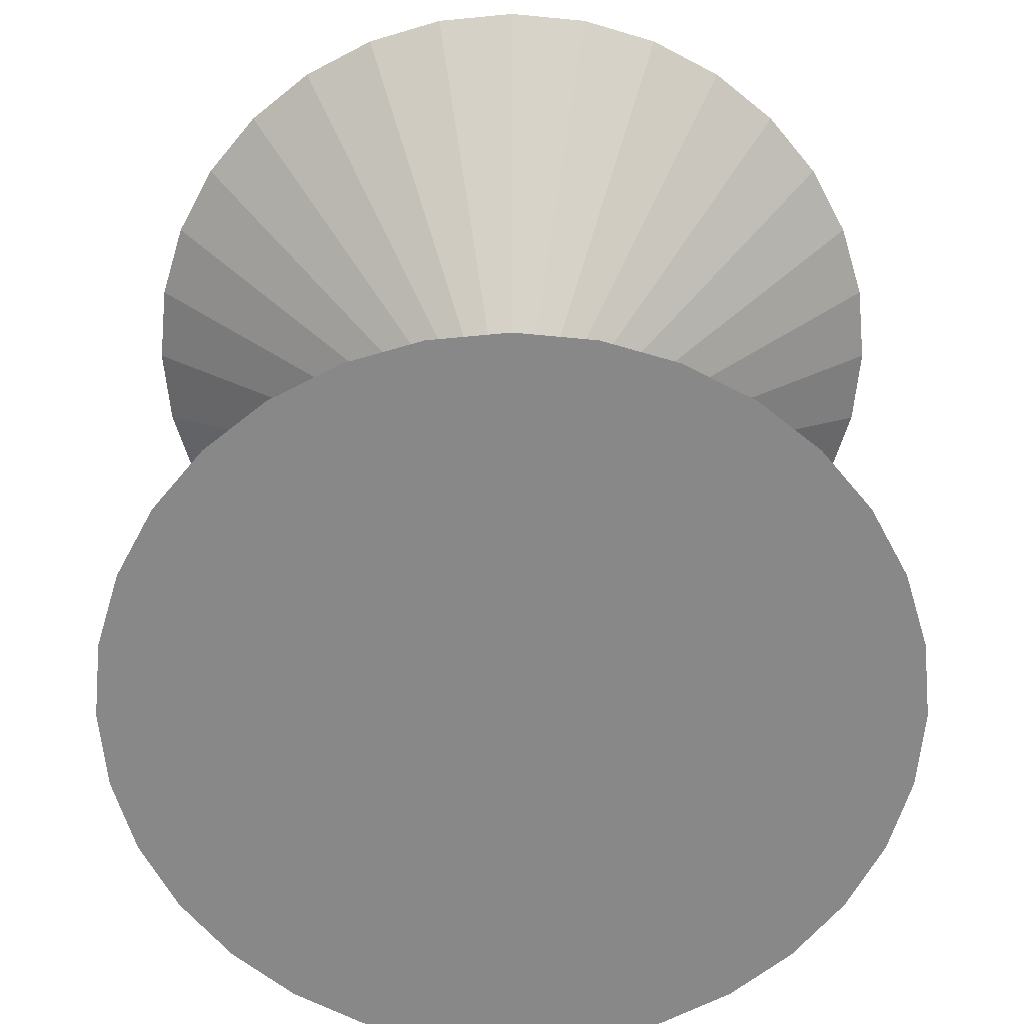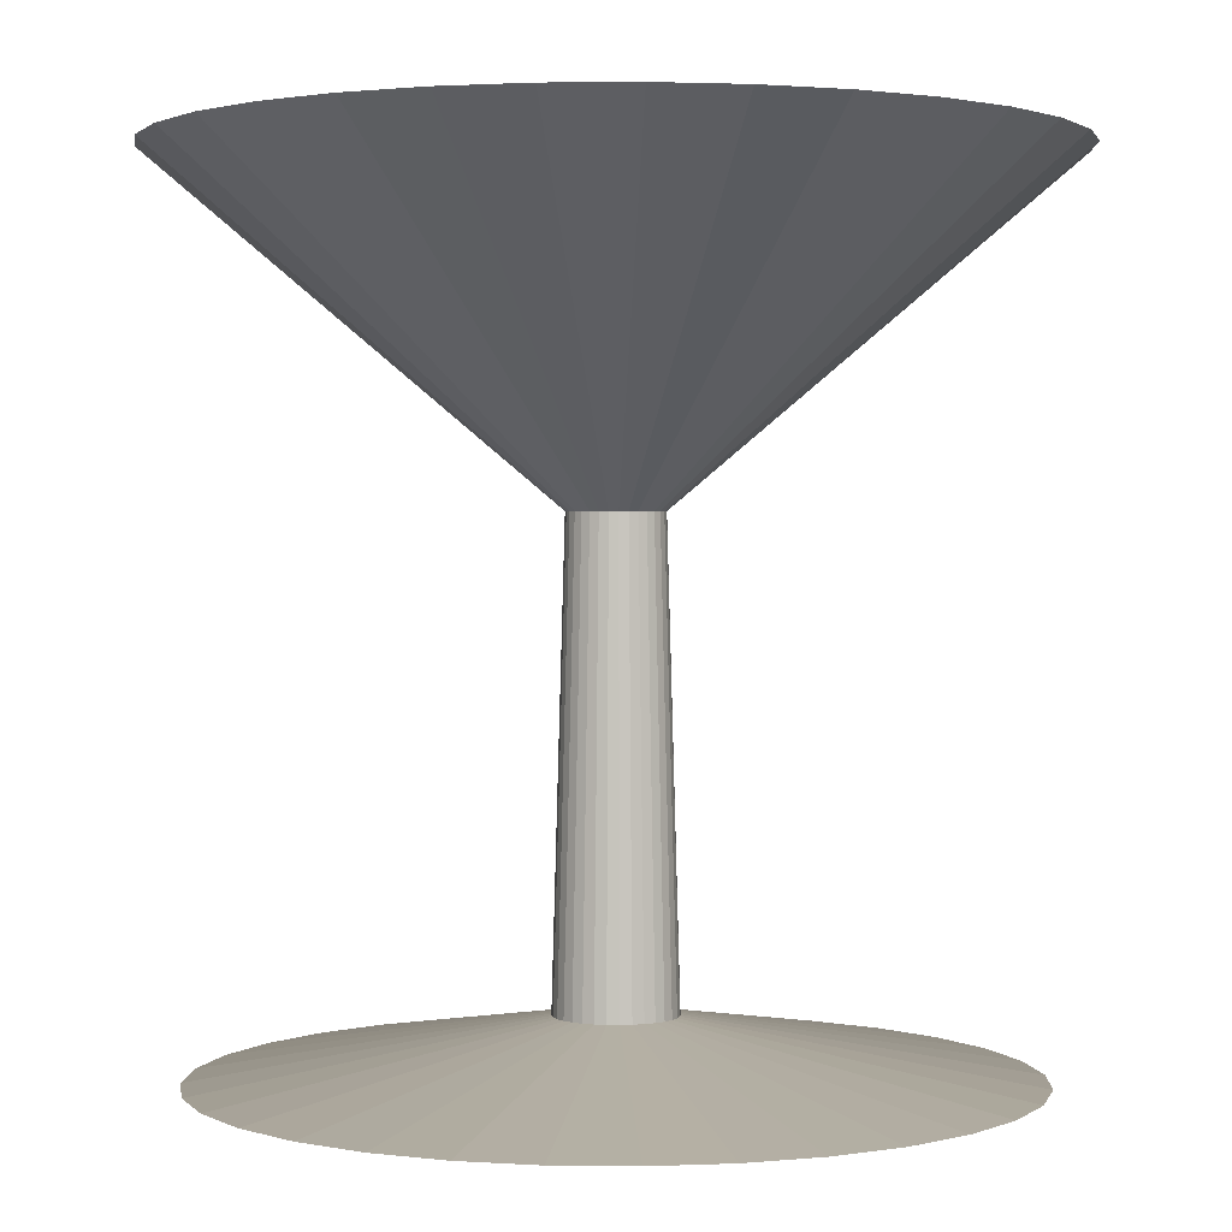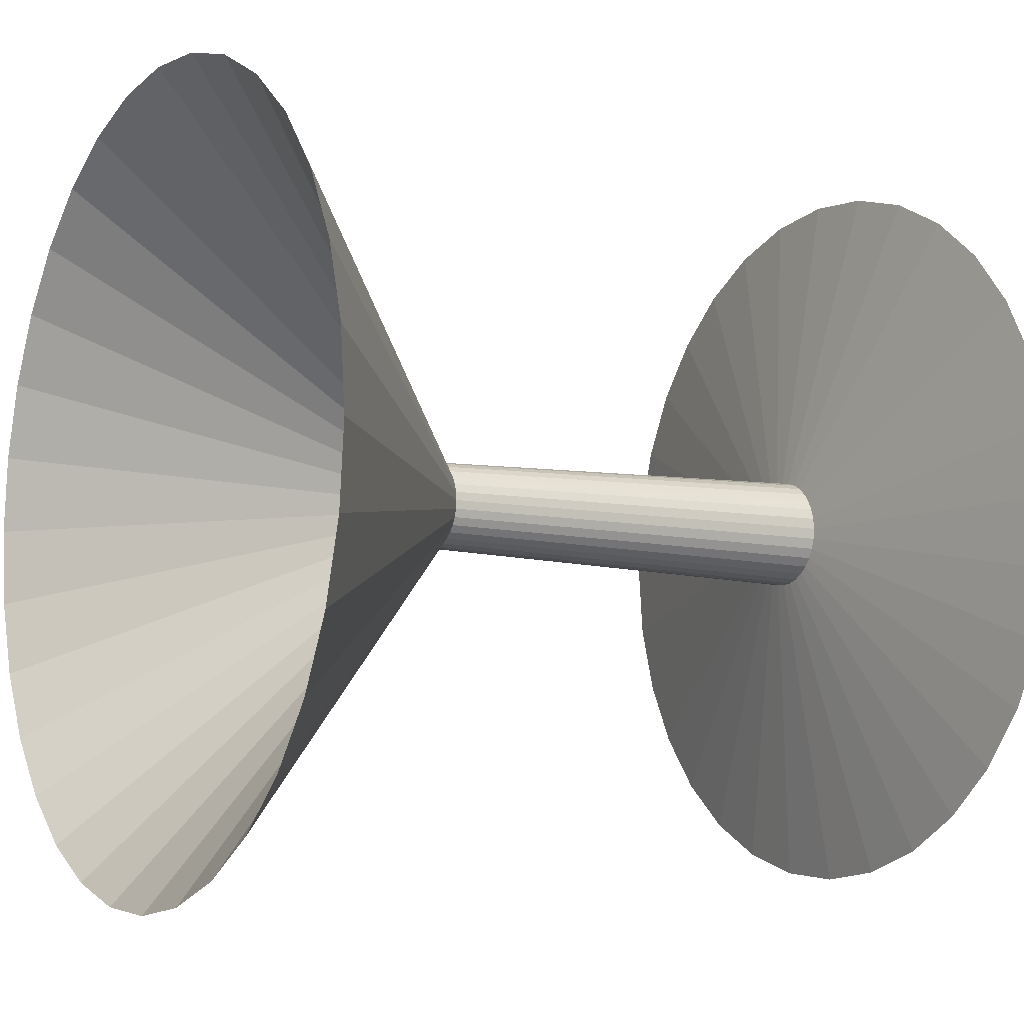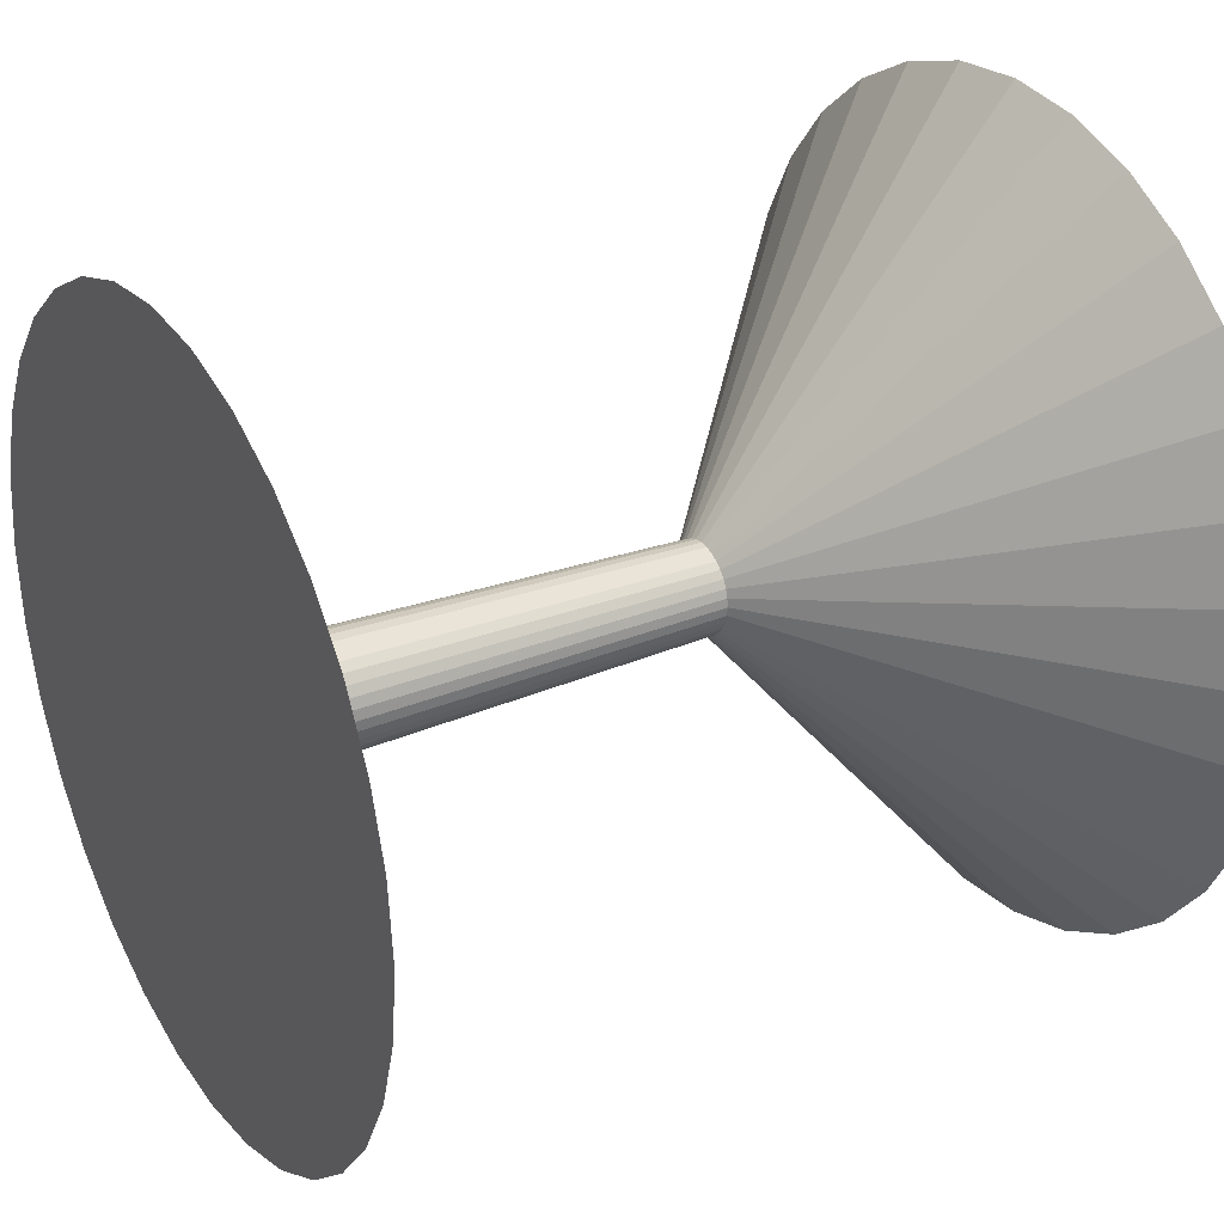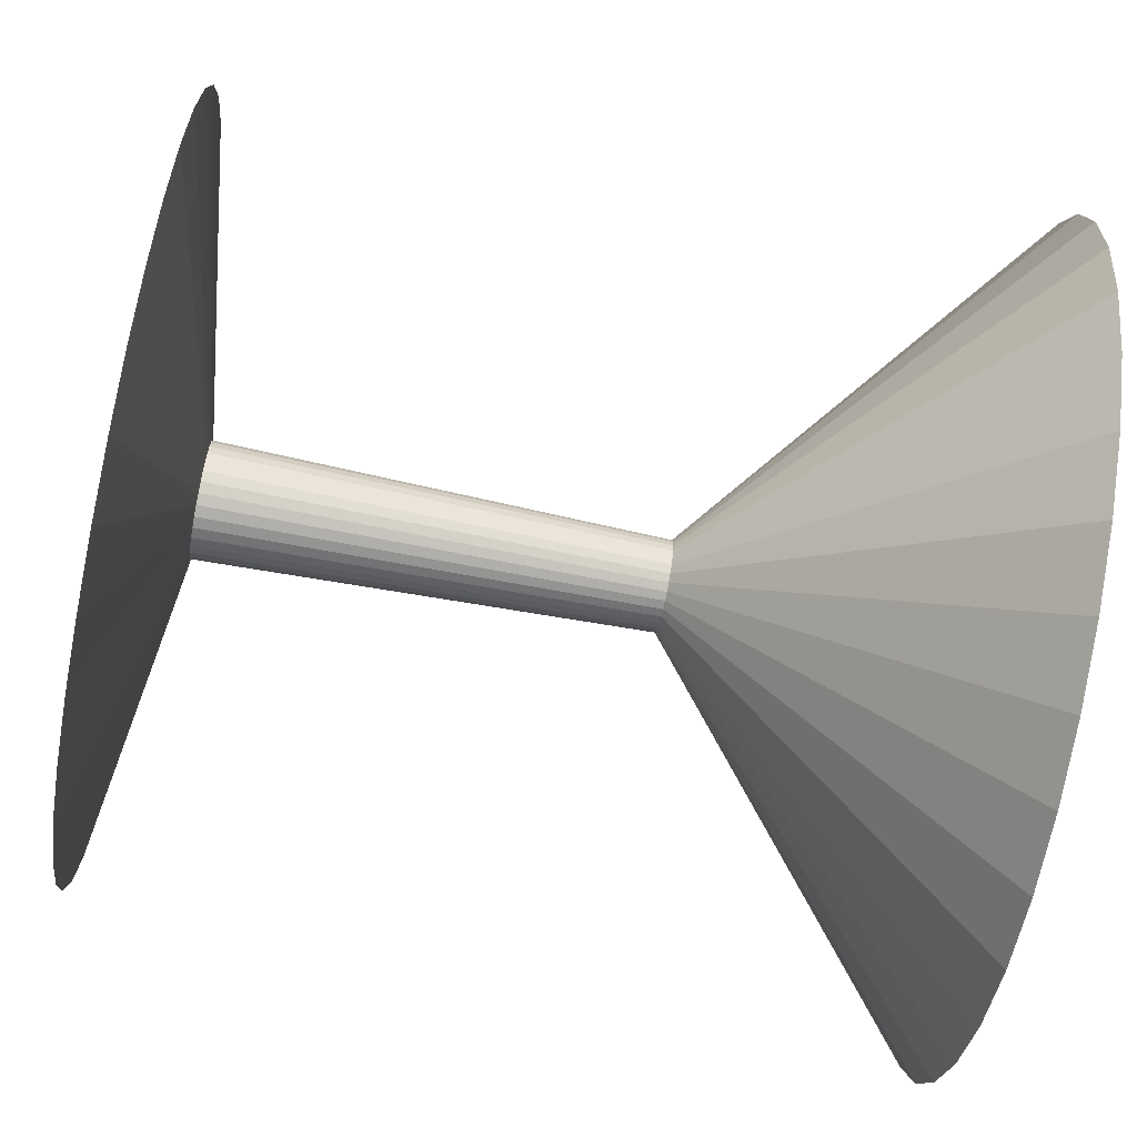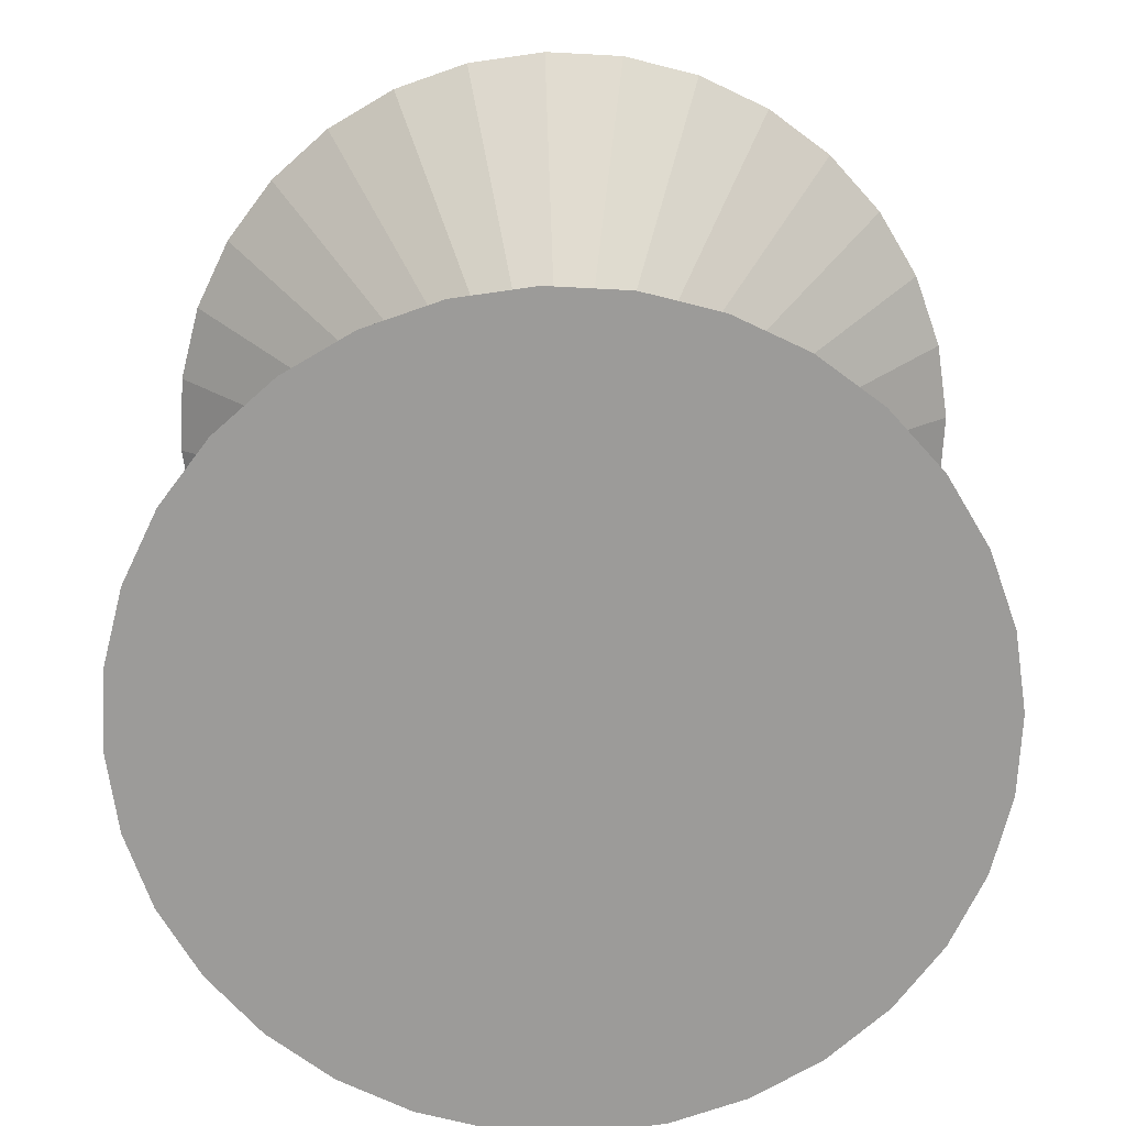
<metadata>
{"format":"obj","ext":"obj","renderer":"f3d","projection":"perspective","resolution":1024,"background":"white","views":[{"elev":-62.8,"azim":157.5,"up":"+Y"},{"elev":1.6,"azim":-104.3,"up":"+Y"},{"elev":-8.2,"azim":-120.4,"up":"+Z"},{"elev":28.9,"azim":59.6,"up":"+Z"},{"elev":-72.8,"azim":78.9,"up":"+Z"},{"elev":-69.8,"azim":25.1,"up":"+Y"}]}
</metadata>
<code>
o Cylinder
v 0 -1 -1
v 0 1.139 -1.096
v 0.1951 -1 -0.9808
v 0.2137 1.139 -1.074
v 0.3827 -1 -0.9239
v 0.4192 1.139 -1.012
v 0.5556 -1 -0.8315
v 0.6086 1.139 -0.9109
v 0.7071 -1 -0.7071
v 0.7747 1.139 -0.7747
v 0.8315 -1 -0.5556
v 0.9109 1.139 -0.6086
v 0.9239 -1 -0.3827
v 1.012 1.139 -0.4192
v 0.9808 -1 -0.1951
v 1.074 1.139 -0.2137
v 1 -1 0
v 1.096 1.139 -0
v 0.9808 -1 0.1951
v 1.074 1.139 0.2137
v 0.9239 -1 0.3827
v 1.012 1.139 0.4192
v 0.8315 -1 0.5556
v 0.9109 1.139 0.6086
v 0.7071 -1 0.7071
v 0.7747 1.139 0.7747
v 0.5556 -1 0.8315
v 0.6086 1.139 0.9109
v 0.3827 -1 0.9239
v 0.4192 1.139 1.012
v 0.1951 -1 0.9808
v 0.2137 1.139 1.074
v 0 -1 1
v 0 1.139 1.096
v -0.1951 -1 0.9808
v -0.2137 1.139 1.074
v -0.3827 -1 0.9239
v -0.4192 1.139 1.012
v -0.5556 -1 0.8315
v -0.6086 1.139 0.9109
v -0.7071 -1 0.7071
v -0.7747 1.139 0.7747
v -0.8315 -1 0.5556
v -0.9109 1.139 0.6086
v -0.9239 -1 0.3827
v -1.012 1.139 0.4192
v -0.9808 -1 0.1951
v -1.074 1.139 0.2137
v -1 -1 0
v -1.096 1.139 -0
v -0.9808 -1 -0.1951
v -1.074 1.139 -0.2137
v -0.9239 -1 -0.3827
v -1.012 1.139 -0.4192
v -0.8315 -1 -0.5556
v -0.9109 1.139 -0.6086
v -0.7071 -1 -0.7071
v -0.7747 1.139 -0.7747
v -0.5556 -1 -0.8315
v -0.6086 1.139 -0.9109
v -0.3827 -1 -0.9239
v -0.4192 1.139 -1.012
v -0.1951 -1 -0.9808
v -0.2137 1.139 -1.074
v 0 -0.8513 -0.1492
v 0.02911 -0.8513 -0.1464
v 0.05711 -0.8513 -0.1379
v 0.08291 -0.8513 -0.1241
v 0.1055 -0.8513 -0.1055
v 0.1241 -0.8513 -0.08291
v 0.1379 -0.8513 -0.05711
v 0.1464 -0.8513 -0.02911
v 0.1492 -0.8513 -0
v 0.1464 -0.8513 0.02911
v 0.1379 -0.8513 0.05711
v 0.1241 -0.8513 0.08291
v 0.1055 -0.8513 0.1055
v 0.08291 -0.8513 0.1241
v 0.05711 -0.8513 0.1379
v 0.02911 -0.8513 0.1464
v 0 -0.8513 0.1492
v -0.02911 -0.8513 0.1464
v -0.05711 -0.8513 0.1379
v -0.08291 -0.8513 0.1241
v -0.1055 -0.8513 0.1055
v -0.1241 -0.8513 0.08291
v -0.1379 -0.8513 0.05711
v -0.1464 -0.8513 0.02911
v -0.1492 -0.8513 -0
v -0.1464 -0.8513 -0.02911
v -0.1379 -0.8513 -0.05711
v -0.1241 -0.8513 -0.08291
v -0.1055 -0.8513 -0.1055
v -0.08291 -0.8513 -0.1241
v -0.05711 -0.8513 -0.1379
v -0.02911 -0.8513 -0.1464
v 0 0.3105 -0.1172
v 0.02287 0.3105 -0.115
v 0.04486 0.3105 -0.1083
v 0.06512 0.3105 -0.09746
v 0.08288 0.3105 -0.08288
v 0.09746 0.3105 -0.06512
v 0.1083 0.3105 -0.04486
v 0.115 0.3105 -0.02287
v 0.1172 0.3105 -0
v 0.115 0.3105 0.02287
v 0.1083 0.3105 0.04486
v 0.09746 0.3105 0.06512
v 0.08288 0.3105 0.08288
v 0.06512 0.3105 0.09746
v 0.04486 0.3105 0.1083
v 0.02287 0.3105 0.115
v 0 0.3105 0.1172
v -0.02287 0.3105 0.115
v -0.04486 0.3105 0.1083
v -0.06512 0.3105 0.09746
v -0.08288 0.3105 0.08288
v -0.09746 0.3105 0.06512
v -0.1083 0.3105 0.04486
v -0.115 0.3105 0.02287
v -0.1172 0.3105 -0
v -0.115 0.3105 -0.02287
v -0.1083 0.3105 -0.04486
v -0.09746 0.3105 -0.06512
v -0.08288 0.3105 -0.08288
v -0.06512 0.3105 -0.09746
v -0.04486 0.3105 -0.1083
v -0.02287 0.3105 -0.115
v 0.02138 -0.9689 -0.1075
v 0 -0.9689 -0.1096
v 0.04194 -0.9689 -0.1012
v 0.06088 -0.9689 -0.09111
v 0.07749 -0.9689 -0.07749
v 0.09111 -0.9689 -0.06088
v 0.1012 -0.9689 -0.04194
v 0.1075 -0.9689 -0.02138
v 0.1096 -0.9689 -0
v 0.1075 -0.9689 0.02138
v 0.1012 -0.9689 0.04194
v 0.09111 -0.9689 0.06088
v 0.07749 -0.9689 0.07749
v 0.06088 -0.9689 0.09111
v 0.04194 -0.9689 0.1012
v 0.02138 -0.9689 0.1075
v 0 -0.9689 0.1096
v -0.02138 -0.9689 0.1075
v -0.04194 -0.9689 0.1012
v -0.06088 -0.9689 0.09111
v -0.07749 -0.9689 0.07749
v -0.09111 -0.9689 0.06088
v -0.1012 -0.9689 0.04194
v -0.1075 -0.9689 0.02138
v -0.1096 -0.9689 -0
v -0.1075 -0.9689 -0.02138
v -0.1012 -0.9689 -0.04194
v -0.09111 -0.9689 -0.06088
v -0.07749 -0.9689 -0.07749
v -0.06088 -0.9689 -0.09111
v -0.04194 -0.9689 -0.1012
v -0.02138 -0.9689 -0.1075
f 97 2 4 98
f 98 4 6 99
f 99 6 8 100
f 100 8 10 101
f 101 10 12 102
f 102 12 14 103
f 103 14 16 104
f 104 16 18 105
f 105 18 20 106
f 106 20 22 107
f 107 22 24 108
f 108 24 26 109
f 109 26 28 110
f 110 28 30 111
f 111 30 32 112
f 112 32 34 113
f 113 34 36 114
f 114 36 38 115
f 115 38 40 116
f 116 40 42 117
f 117 42 44 118
f 118 44 46 119
f 119 46 48 120
f 120 48 50 121
f 121 50 52 122
f 122 52 54 123
f 123 54 56 124
f 124 56 58 125
f 125 58 60 126
f 126 60 62 127
f 127 62 64 128
f 128 64 2 97
f 1 3 5 7 9 11 13 15 17 19 21 23 25 27 29 31 33 35 37 39 41 43 45 47 49 51 53 55 57 59 61 63
f 63 96 65 1
f 61 95 96 63
f 59 94 95 61
f 57 93 94 59
f 55 92 93 57
f 53 91 92 55
f 51 90 91 53
f 49 89 90 51
f 47 88 89 49
f 45 87 88 47
f 43 86 87 45
f 41 85 86 43
f 39 84 85 41
f 37 83 84 39
f 35 82 83 37
f 33 81 82 35
f 31 80 81 33
f 29 79 80 31
f 27 78 79 29
f 25 77 78 27
f 23 76 77 25
f 21 75 76 23
f 19 74 75 21
f 17 73 74 19
f 15 72 73 17
f 13 71 72 15
f 11 70 71 13
f 9 69 70 11
f 7 68 69 9
f 5 67 68 7
f 3 66 67 5
f 1 65 66 3
f 96 128 97 65
f 95 127 128 96
f 94 126 127 95
f 93 125 126 94
f 92 124 125 93
f 91 123 124 92
f 90 122 123 91
f 89 121 122 90
f 88 120 121 89
f 87 119 120 88
f 86 118 119 87
f 85 117 118 86
f 84 116 117 85
f 83 115 116 84
f 82 114 115 83
f 81 113 114 82
f 80 112 113 81
f 79 111 112 80
f 78 110 111 79
f 77 109 110 78
f 76 108 109 77
f 75 107 108 76
f 74 106 107 75
f 73 105 106 74
f 72 104 105 73
f 71 103 104 72
f 70 102 103 71
f 69 101 102 70
f 68 100 101 69
f 67 99 100 68
f 66 98 99 67
f 65 97 98 66
f 129 130 160 159 158 157 156 155 154 153 152 151 150 149 148 147 146 145 144 143 142 141 140 139 138 137 136 135 134 133 132 131

</code>
